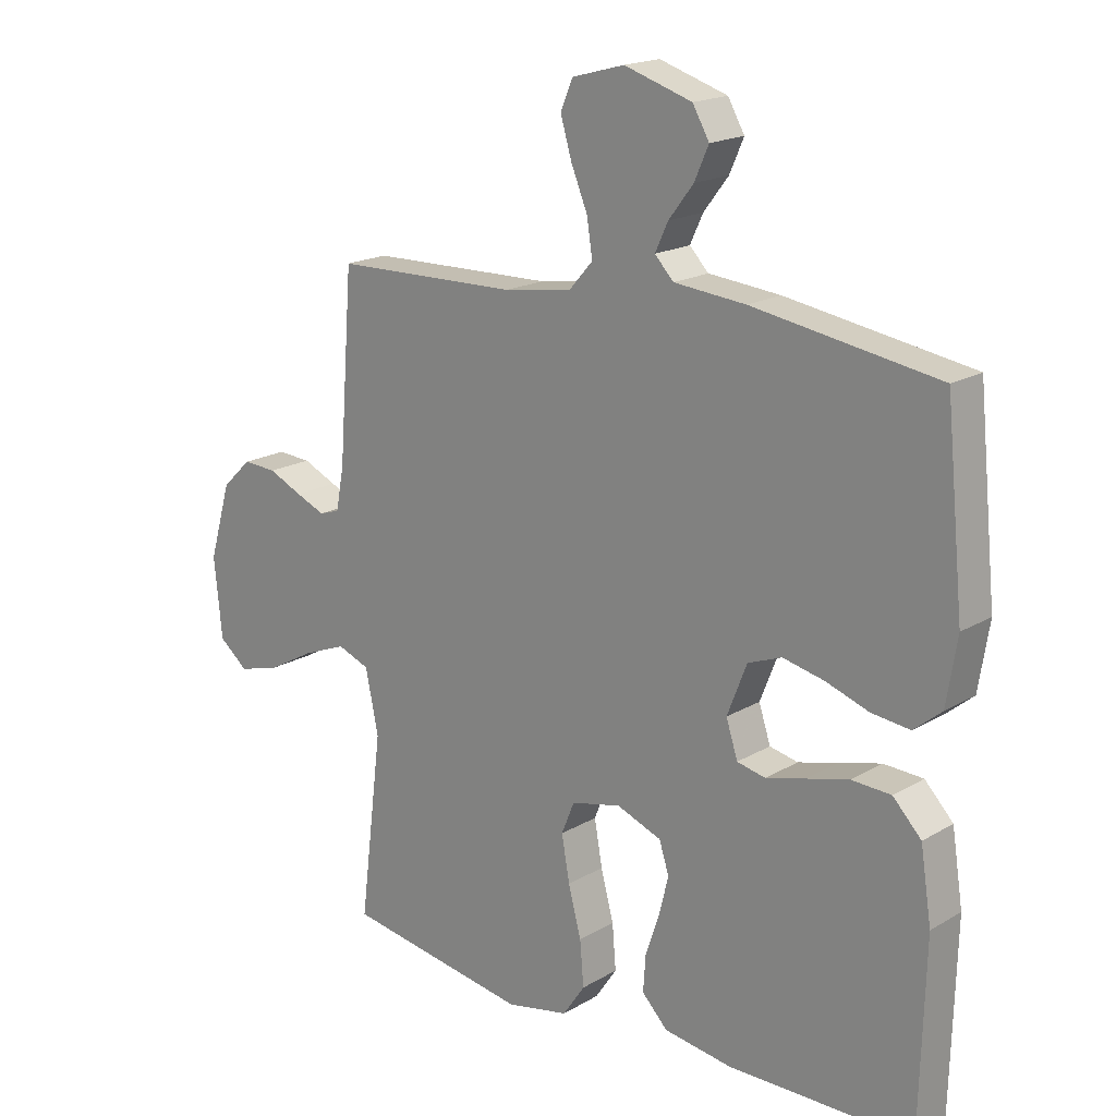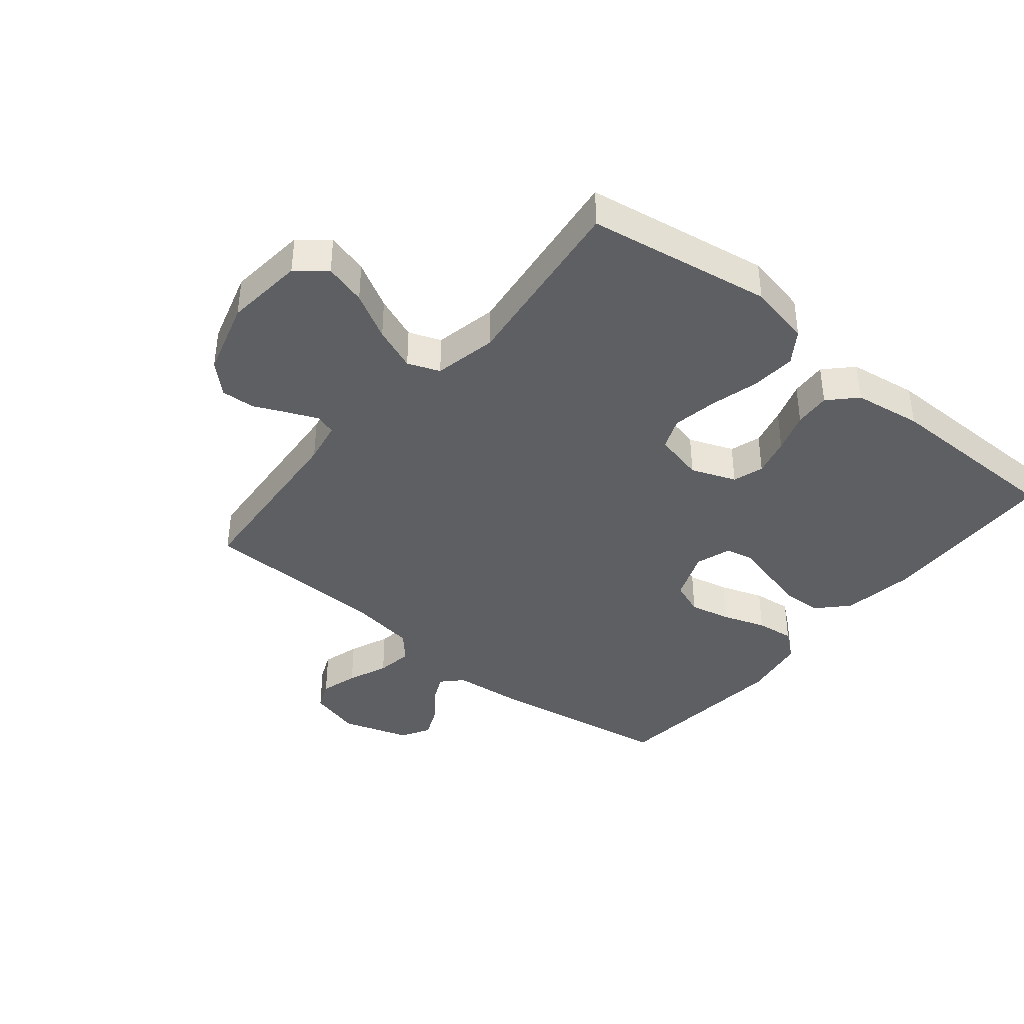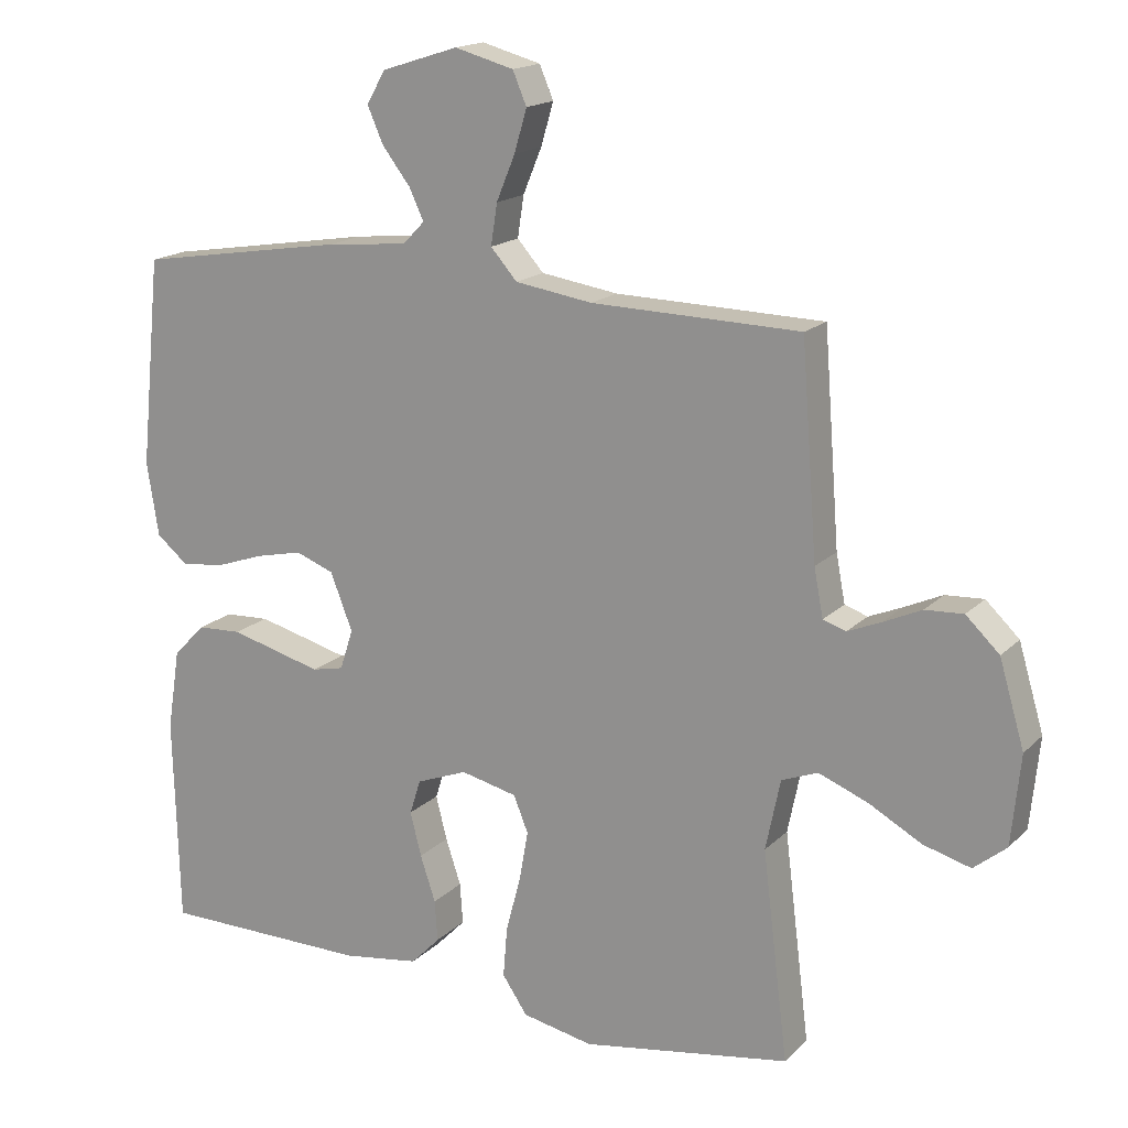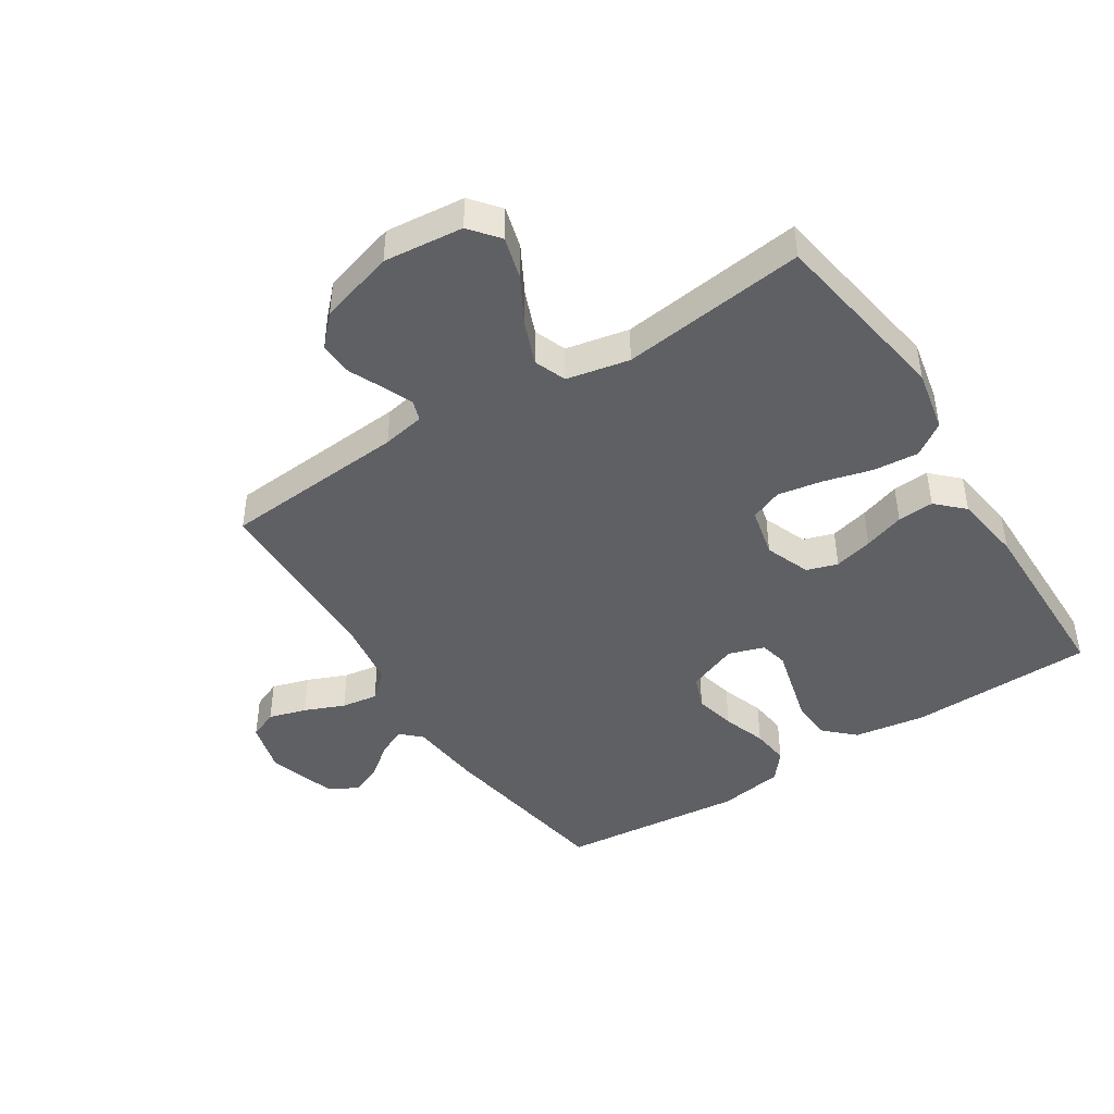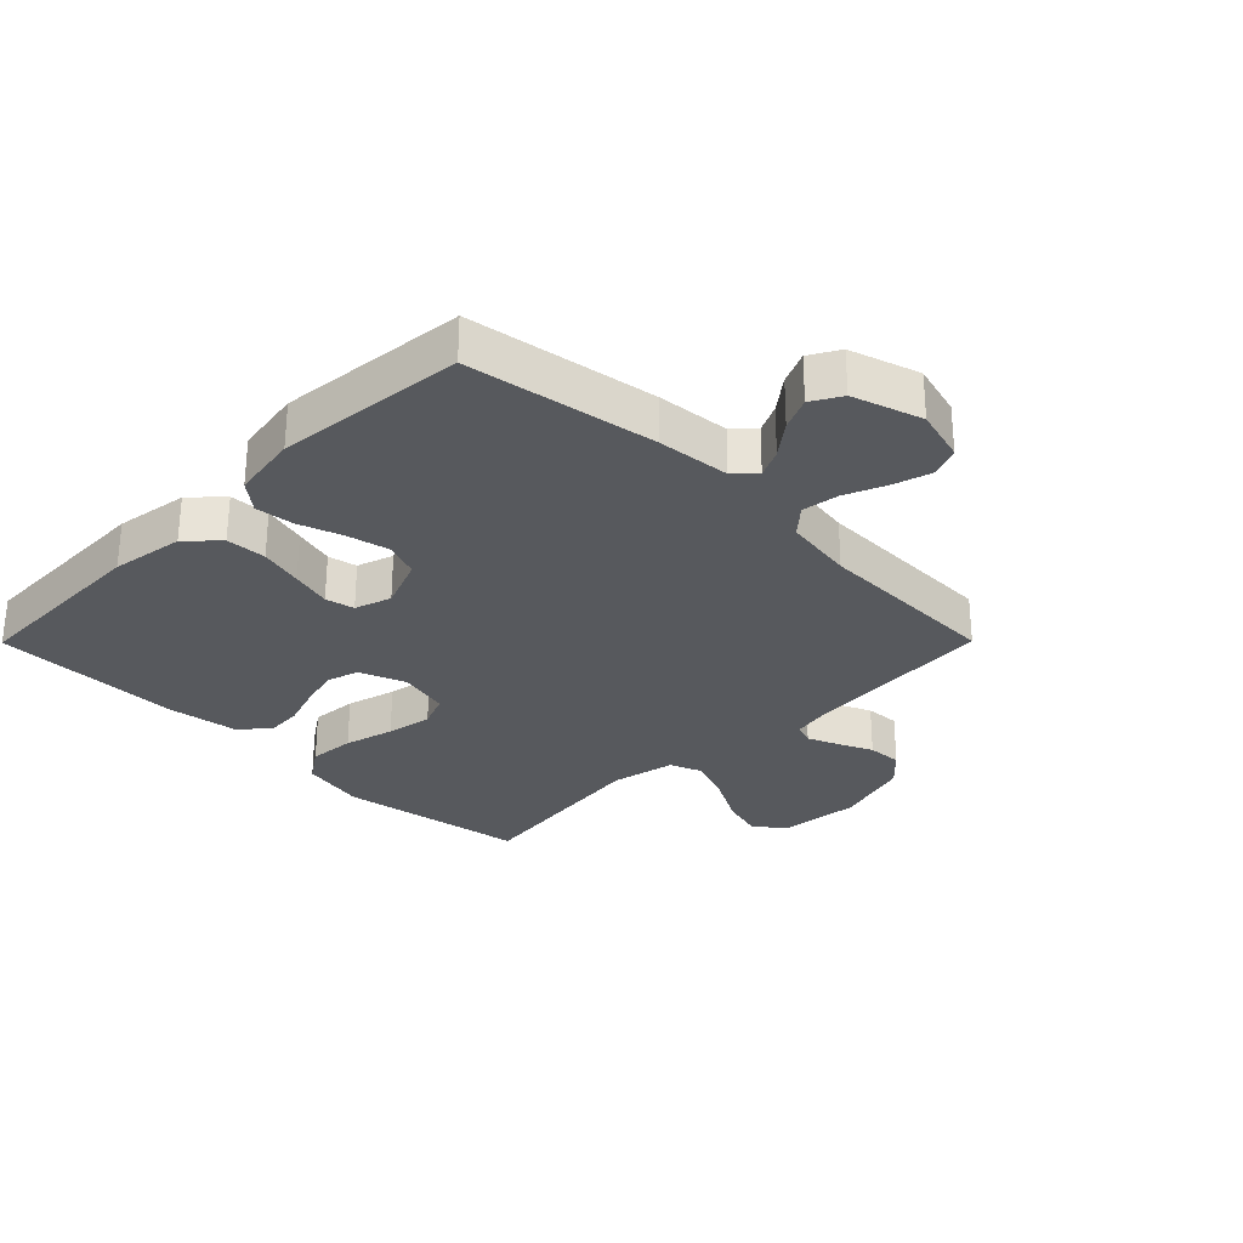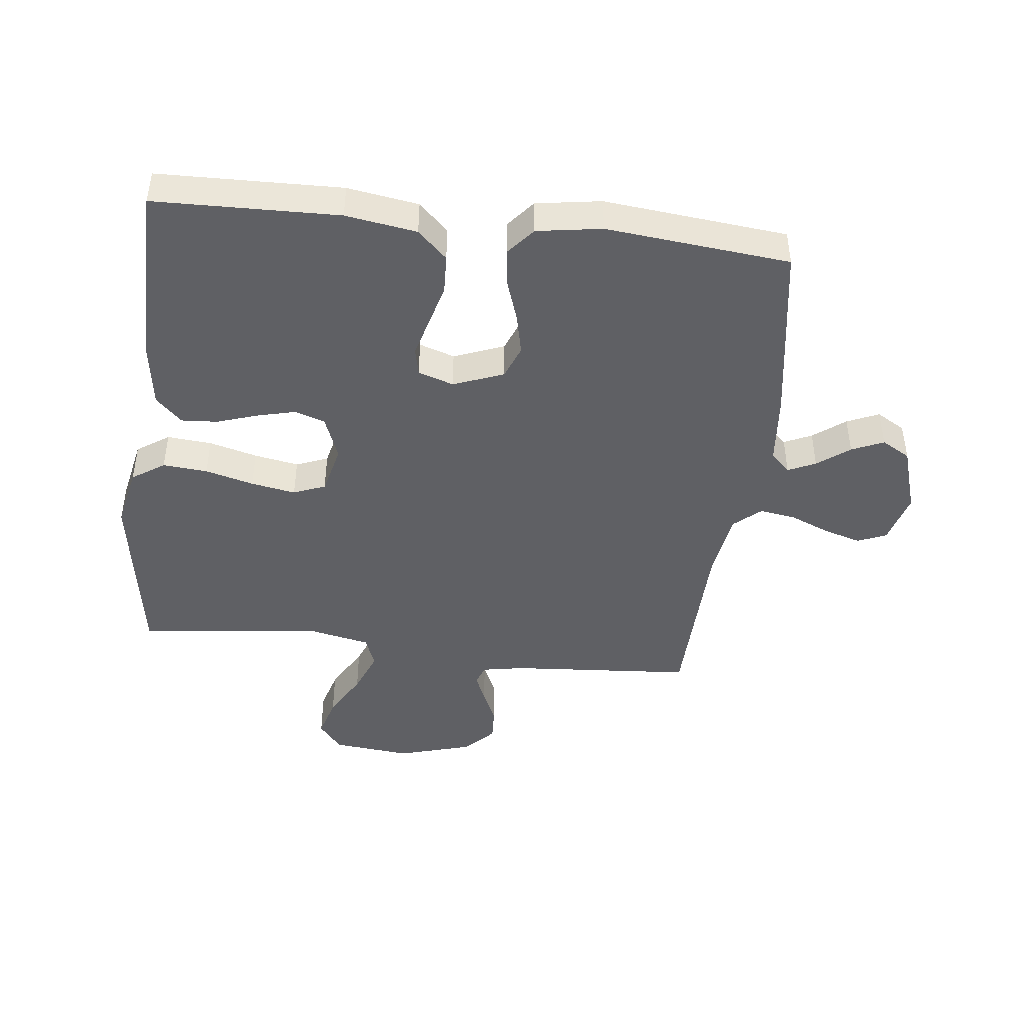
<metadata>
{"format":"obj","ext":"obj","renderer":"f3d","projection":"perspective","resolution":1024,"background":"white","views":[{"elev":18.3,"azim":-138.5,"up":"+Z"},{"elev":-39.7,"azim":140.6,"up":"+Y"},{"elev":16.9,"azim":29.0,"up":"+Z"},{"elev":-44.3,"azim":122.7,"up":"+Y"},{"elev":-29.1,"azim":-44.8,"up":"+Y"},{"elev":-44.5,"azim":-96.8,"up":"+Y"}]}
</metadata>
<code>
v -0.5 0.07 0.5
v -0.2 0.07 0.548
v -0.084 0.07 0.559
v -0.053 0.07 0.591
v -0.074 0.07 0.636
v -0.114 0.07 0.688
v -0.137 0.07 0.74
v -0.11 0.07 0.787
v 0 0.07 0.822
v 0.085 0.07 0.799
v 0.105 0.07 0.752
v 0.087 0.07 0.691
v 0.06 0.07 0.626
v 0.051 0.07 0.567
v 0.089 0.07 0.524
v 0.2 0.07 0.507
v 0.5 0.07 0.5
v 0.523 0.07 0.2
v 0.536 0.07 0.131
v 0.569 0.07 0.12
v 0.617 0.07 0.14
v 0.672 0.07 0.165
v 0.727 0.07 0.168
v 0.775 0.07 0.122
v 0.811 0.07 0
v 0.798 0.07 -0.129
v 0.751 0.07 -0.167
v 0.683 0.07 -0.148
v 0.607 0.07 -0.106
v 0.536 0.07 -0.078
v 0.484 0.07 -0.098
v 0.463 0.07 -0.2
v 0.5 0.07 -0.5
v 0.2 0.07 -0.548
v 0.098 0.07 -0.527
v 0.062 0.07 -0.474
v 0.068 0.07 -0.401
v 0.089 0.07 -0.322
v 0.102 0.07 -0.249
v 0.081 0.07 -0.197
v 0 0.07 -0.178
v -0.073 0.07 -0.206
v -0.089 0.07 -0.256
v -0.073 0.07 -0.319
v -0.051 0.07 -0.385
v -0.047 0.07 -0.444
v -0.089 0.07 -0.487
v -0.2 0.07 -0.503
v -0.5 0.07 -0.5
v -0.508 0.07 -0.2
v -0.49 0.07 -0.084
v -0.444 0.07 -0.036
v -0.38 0.07 -0.033
v -0.311 0.07 -0.051
v -0.247 0.07 -0.068
v -0.201 0.07 -0.058
v -0.182 0.07 0
v -0.214 0.07 0.082
v -0.269 0.07 0.103
v -0.336 0.07 0.088
v -0.406 0.07 0.064
v -0.468 0.07 0.057
v -0.513 0.07 0.094
v -0.53 0.07 0.2
v -0.5 0 0.5
v -0.2 0 0.548
v -0.084 0 0.559
v -0.053 0 0.591
v -0.074 0 0.636
v -0.114 0 0.688
v -0.137 0 0.74
v -0.11 0 0.787
v 0 0 0.822
v 0.085 0 0.799
v 0.105 0 0.752
v 0.087 0 0.691
v 0.06 0 0.626
v 0.051 0 0.567
v 0.089 0 0.524
v 0.2 0 0.507
v 0.5 0 0.5
v 0.523 0 0.2
v 0.536 0 0.131
v 0.569 0 0.12
v 0.617 0 0.14
v 0.672 0 0.165
v 0.727 0 0.168
v 0.775 0 0.122
v 0.811 0 0
v 0.798 0 -0.129
v 0.751 0 -0.167
v 0.683 0 -0.148
v 0.607 0 -0.106
v 0.536 0 -0.078
v 0.484 0 -0.098
v 0.463 0 -0.2
v 0.5 0 -0.5
v 0.2 0 -0.548
v 0.098 0 -0.527
v 0.062 0 -0.474
v 0.068 0 -0.401
v 0.089 0 -0.322
v 0.102 0 -0.249
v 0.081 0 -0.197
v 0 0 -0.178
v -0.073 0 -0.206
v -0.089 0 -0.256
v -0.073 0 -0.319
v -0.051 0 -0.385
v -0.047 0 -0.444
v -0.089 0 -0.487
v -0.2 0 -0.503
v -0.5 0 -0.5
v -0.508 0 -0.2
v -0.49 0 -0.084
v -0.444 0 -0.036
v -0.38 0 -0.033
v -0.311 0 -0.051
v -0.247 0 -0.068
v -0.201 0 -0.058
v -0.182 0 0
v -0.214 0 0.082
v -0.269 0 0.103
v -0.336 0 0.088
v -0.406 0 0.064
v -0.468 0 0.057
v -0.513 0 0.094
v -0.53 0 0.2
f 60 61 62 63
f 59 60 63 64
f 52 53 54 55
f 50 51 52 55
f 50 55 56
f 49 50 56
f 48 49 56
f 47 48 56 57
f 44 45 46 47
f 43 44 47 57
f 35 36 37 38
f 35 38 39
f 32 33 34 35
f 31 32 35 39
f 26 27 28 29
f 26 29 30
f 25 26 30
f 24 25 30
f 21 22 23 24
f 20 21 24 30
f 19 20 30 31
f 16 17 18
f 15 16 18 19
f 10 11 12 13
f 10 13 14
f 9 10 14
f 8 9 14
f 5 6 7 8
f 4 5 8 14
f 3 4 14 15
f 59 64 1 2
f 58 59 2 3
f 57 58 3 15
f 42 43 57 15
f 41 42 15 19
f 40 41 19 31
f 31 39 40
f 127 126 125 124
f 128 127 124 123
f 119 118 117 116
f 119 116 115 114
f 120 119 114
f 120 114 113
f 120 113 112
f 121 120 112 111
f 111 110 109 108
f 121 111 108 107
f 102 101 100 99
f 103 102 99
f 99 98 97 96
f 103 99 96 95
f 93 92 91 90
f 94 93 90
f 94 90 89
f 94 89 88
f 88 87 86 85
f 94 88 85 84
f 95 94 84 83
f 82 81 80
f 83 82 80 79
f 77 76 75 74
f 78 77 74
f 78 74 73
f 78 73 72
f 72 71 70 69
f 78 72 69 68
f 79 78 68 67
f 66 65 128 123
f 67 66 123 122
f 79 67 122 121
f 79 121 107 106
f 83 79 106 105
f 95 83 105 104
f 104 103 95
f 1 65 66 2
f 2 66 67 3
f 3 67 68 4
f 4 68 69 5
f 5 69 70 6
f 6 70 71 7
f 7 71 72 8
f 8 72 73 9
f 9 73 74 10
f 10 74 75 11
f 11 75 76 12
f 12 76 77 13
f 13 77 78 14
f 14 78 79 15
f 15 79 80 16
f 16 80 81 17
f 17 81 82 18
f 18 82 83 19
f 19 83 84 20
f 20 84 85 21
f 21 85 86 22
f 22 86 87 23
f 23 87 88 24
f 24 88 89 25
f 25 89 90 26
f 26 90 91 27
f 27 91 92 28
f 28 92 93 29
f 29 93 94 30
f 30 94 95 31
f 31 95 96 32
f 32 96 97 33
f 33 97 98 34
f 34 98 99 35
f 35 99 100 36
f 36 100 101 37
f 37 101 102 38
f 38 102 103 39
f 39 103 104 40
f 40 104 105 41
f 41 105 106 42
f 42 106 107 43
f 43 107 108 44
f 44 108 109 45
f 45 109 110 46
f 46 110 111 47
f 47 111 112 48
f 48 112 113 49
f 49 113 114 50
f 50 114 115 51
f 51 115 116 52
f 52 116 117 53
f 53 117 118 54
f 54 118 119 55
f 55 119 120 56
f 56 120 121 57
f 57 121 122 58
f 58 122 123 59
f 59 123 124 60
f 60 124 125 61
f 61 125 126 62
f 62 126 127 63
f 63 127 128 64
f 64 128 65 1

</code>
